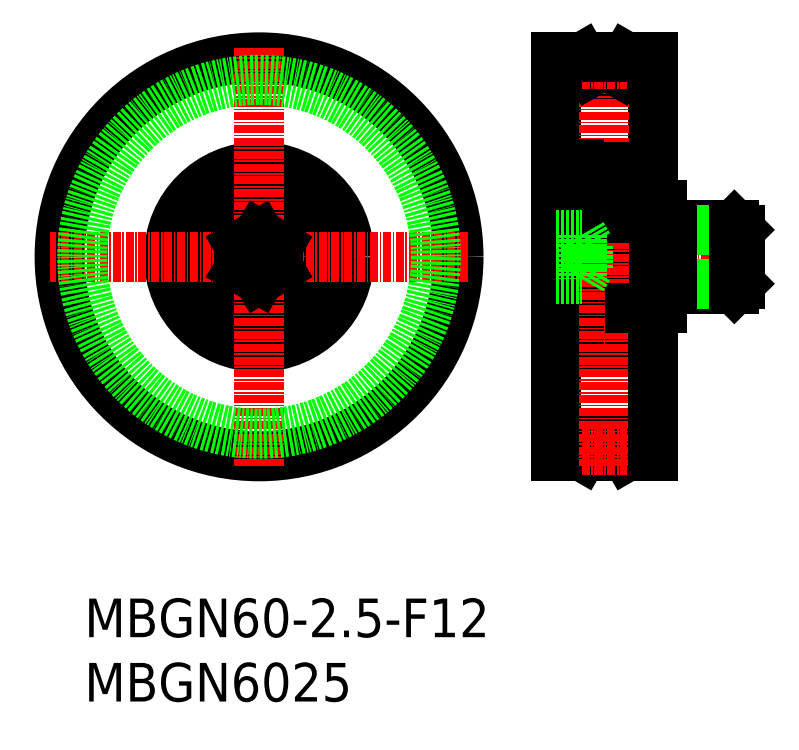
<metadata>
{"format":"dxf","ext":"dxf","renderer":"ezdxf+matplotlib","layout":"modelspace","background":"white","min_lineweight":24,"dpi":150}
</metadata>
<code>
0
SECTION
2
ENTITIES
0
TEXT
8
0
10
2.5
20
6.25
30
0
40
6
1
MBGN60-2.5-F12
0
TEXT
8
0
10
2.5
20
-3.75
30
0
40
6
1
MBGN6025
0
LINE
8
CENTER
10
74.32
20
65.37
30
0
11
105.8
21
65.37
31
0
0
LINE
8
0
10
92.32
20
73.37
30
0
11
92.32
21
57.37
31
0
0
LINE
8
0
10
103.5
20
70.37
30
0
11
104.3
21
69.56
31
0
0
LINE
8
0
10
93.82
20
69.56
30
0
11
92.41
21
70.37
31
0
0
LINE
8
0
10
92.32
20
70.37
30
0
11
103.5
21
70.37
31
0
0
LINE
8
0
10
93.82
20
69.56
30
0
11
104.3
21
69.56
31
0
0
LINE
8
0
10
103.5
20
60.37
30
0
11
104.3
21
61.18
31
0
0
LINE
8
0
10
93.82
20
61.18
30
0
11
92.41
21
60.37
31
0
0
LINE
8
0
10
92.32
20
60.37
30
0
11
103.5
21
60.37
31
0
0
LINE
8
0
10
93.82
20
61.18
30
0
11
104.3
21
61.18
31
0
0
LINE
8
0
10
104.3
20
69.56
30
0
11
104.3
21
61.18
31
0
0
LINE
8
0
10
103.5
20
70.37
30
0
11
103.5
21
60.37
31
0
0
LINE
8
0
10
93.82
20
70.37
30
0
11
93.82
21
60.37
31
0
0
LINE
8
0
10
85.48
20
36.62
30
0
11
86.78
21
34.37
31
0
0
LINE
8
0
10
81.15
20
36.62
30
0
11
79.86
21
34.37
31
0
0
ARC
8
0
10
83.32
20
35.37
30
0
40
2.5
50
30
51
150
0
ARC
8
0
10
83.32
20
95.37
30
0
40
2.5
50
210
51
330
0
LINE
8
0
10
86.78
20
34.37
30
0
11
90.82
21
34.37
31
0
0
LINE
8
0
10
75.82
20
34.37
30
0
11
79.86
21
34.37
31
0
0
LINE
8
CENTER
10
79.76
20
35.37
30
0
11
86.88
21
35.37
31
0
0
ARC
8
0
10
86.72
20
51.97
30
0
40
0.6
50
270
51
0
0
LINE
8
0
10
87.22
20
53.27
30
0
11
86.86
21
53.27
31
0
0
LINE
8
0
10
86.72
20
53.69
30
0
11
86.58
21
53.55
31
0
0
LINE
8
0
10
86.58
20
53.55
30
0
11
86.72
21
53.41
31
0
0
ARC
8
0
10
86.47
20
53.27
30
0
40
0.3
50
184.9
51
320.1
0
LINE
8
0
10
86.72
20
53.41
30
0
11
86.55
21
53.21
31
0
0
LINE
8
0
10
86.37
20
53.27
30
0
11
86.34
21
53.87
31
0
0
ARC
8
0
10
86.47
20
53.27
30
0
40
0.1
50
183.1
51
320
0
LINE
8
0
10
86.17
20
53.24
30
0
11
86.12
21
53.88
31
0
0
ARC
8
0
10
86.72
20
53.41
30
0
40
0.2
50
320.1
51
45
0
LINE
8
0
10
86.87
20
53.28
30
0
11
86.7
21
53.08
31
0
0
LINE
8
0
10
86.72
20
53.69
30
0
11
86.86
21
53.55
31
0
0
ARC
8
0
10
87.22
20
53.17
30
0
40
0.1
50
0
51
90
0
LINE
8
0
10
87.32
20
52.87
30
0
11
90.82
21
52.87
31
0
0
LINE
8
0
10
86.79
20
54.36
30
0
11
86.79
21
57.07
31
0
0
LINE
8
0
10
86.99
20
54.24
30
0
11
86.99
21
57.07
31
0
0
LINE
8
0
10
86.14
20
53.98
30
0
11
86.79
21
54.36
31
0
0
LINE
8
0
10
87.22
20
57.42
30
0
11
86.87
21
57.42
31
0
0
ARC
8
0
10
86.79
20
57.07
30
0
40
0.2
50
0
51
90
0
ARC
8
0
10
85.95
20
57.07
30
0
40
0.1
50
270
51
340
0
LINE
8
0
10
86.39
20
57.07
30
0
11
86.79
21
57.07
31
0
0
LINE
8
0
10
86.39
20
57.27
30
0
11
86.39
21
57.07
31
0
0
LINE
8
0
10
86.24
20
57.59
30
0
11
86.04
21
57.03
31
0
0
LINE
8
0
10
86.52
20
57.72
30
0
11
86.43
21
57.72
31
0
0
ARC
8
0
10
86.43
20
57.52
30
0
40
0.2
50
90
51
160
0
ARC
8
0
10
86.52
20
57.52
30
0
40
0.2
50
39.98
51
90
0
LINE
8
0
10
86.79
20
57.27
30
0
11
86.39
21
57.27
31
0
0
LINE
8
0
10
86.87
20
57.42
30
0
11
86.68
21
57.65
31
0
0
ARC
8
0
10
87.22
20
57.52
30
0
40
0.1
50
270
51
0.8103
0
LINE
8
0
10
86.34
20
53.87
30
0
11
86.99
21
54.24
31
0
0
LINE
8
0
10
86.14
20
53.62
30
0
11
86.14
21
53.98
31
0
0
ARC
8
0
10
86.02
20
53.87
30
0
40
0.1
50
4.935
51
90
0
LINE
8
0
10
80.62
20
53.97
30
0
11
81.47
21
53.97
31
0
0
ARC
8
0
10
80.17
20
53.27
30
0
40
0.1
50
220
51
356.9
0
ARC
8
0
10
80.17
20
53.27
30
0
40
0.3
50
219.9
51
355.1
0
LINE
8
0
10
80.47
20
53.24
30
0
11
80.52
21
53.88
31
0
0
LINE
8
0
10
80.27
20
53.27
30
0
11
80.3
21
53.87
31
0
0
LINE
8
0
10
79.92
20
53.41
30
0
11
80.09
21
53.21
31
0
0
LINE
8
0
10
80.06
20
53.55
30
0
11
79.92
21
53.41
31
0
0
LINE
8
0
10
79.92
20
53.69
30
0
11
80.06
21
53.55
31
0
0
LINE
8
0
10
80.69
20
56.97
30
0
11
81.47
21
56.97
31
0
0
ARC
8
0
10
80.69
20
57.07
30
0
40
0.1
50
200
51
270
0
ARC
8
0
10
80.11
20
57.52
30
0
40
0.2
50
90
51
140
0
ARC
8
0
10
80.21
20
57.52
30
0
40
0.2
50
20.01
51
90
0
LINE
8
0
10
80.11
20
57.72
30
0
11
80.21
21
57.72
31
0
0
LINE
8
0
10
80.4
20
57.59
30
0
11
80.6
21
57.03
31
0
0
LINE
8
0
10
80.25
20
57.27
30
0
11
80.25
21
57.07
31
0
0
ARC
8
0
10
80.62
20
53.87
30
0
40
0.1
50
90
51
175.1
0
LINE
8
0
10
80.5
20
53.62
30
0
11
80.5
21
53.98
31
0
0
LINE
8
0
10
79.32
20
51.37
30
0
11
86.72
21
51.37
31
0
0
CIRCLE
8
0
10
83.32
20
55.47
30
0
40
2.381
0
LINE
8
0
10
86.02
20
53.97
30
0
11
85.17
21
53.97
31
0
0
LINE
8
0
10
85.95
20
56.97
30
0
11
85.17
21
56.97
31
0
0
ARC
8
0
10
79.92
20
53.41
30
0
40
0.2
50
135
51
219.9
0
ARC
8
0
10
79.42
20
53.17
30
0
40
0.1
50
90
51
180
0
LINE
8
0
10
79.42
20
53.27
30
0
11
79.78
21
53.27
31
0
0
LINE
8
0
10
78.12
20
50.97
30
0
11
79.32
21
50.97
31
0
0
LINE
8
0
10
78.12
20
53.91
30
0
11
79.32
21
53.91
31
0
0
LINE
8
0
10
75.82
20
51.37
30
0
11
78.12
21
51.37
31
0
0
LINE
8
0
10
79.85
20
54.36
30
0
11
79.85
21
57.07
31
0
0
LINE
8
0
10
79.65
20
54.24
30
0
11
79.65
21
57.07
31
0
0
ARC
8
0
10
79.85
20
57.07
30
0
40
0.2
50
90
51
180
0
ARC
8
0
10
79.42
20
57.52
30
0
40
0.1
50
179.2
51
270
0
LINE
8
0
10
79.42
20
57.42
30
0
11
79.77
21
57.42
31
0
0
LINE
8
0
10
80.3
20
53.87
30
0
11
79.65
21
54.24
31
0
0
LINE
8
0
10
80.5
20
53.98
30
0
11
79.85
21
54.36
31
0
0
ARC
8
0
10
79.92
20
51.97
30
0
40
0.6
50
180
51
270
0
LINE
8
0
10
79.77
20
53.28
30
0
11
79.94
21
53.08
31
0
0
LINE
8
0
10
79.92
20
53.69
30
0
11
79.78
21
53.55
31
0
0
LINE
8
0
10
79.77
20
57.42
30
0
11
79.96
21
57.65
31
0
0
LINE
8
0
10
79.85
20
57.27
30
0
11
80.25
21
57.27
31
0
0
LINE
8
0
10
80.25
20
57.07
30
0
11
79.85
21
57.07
31
0
0
LINE
8
CENTER
10
79.66
20
55.47
30
0
11
86.98
21
55.47
31
0
0
ARC
8
0
10
86.72
20
58.77
30
0
40
0.6
50
0
51
90
0
LINE
8
0
10
79.92
20
59.37
30
0
11
86.72
21
59.37
31
0
0
ARC
8
0
10
79.92
20
58.77
30
0
40
0.6
50
90
51
180
0
LINE
8
0
10
78.12
20
79.77
30
0
11
78.12
21
50.97
31
0
0
LINE
8
0
10
75.82
20
96.37
30
0
11
75.82
21
34.37
31
0
0
LINE
8
0
10
90.82
20
96.37
30
0
11
90.82
21
73.37
31
0
0
LINE
8
0
10
87.32
20
78.77
30
0
11
87.32
21
51.97
31
0
0
LINE
8
0
10
79.32
20
79.77
30
0
11
79.32
21
50.97
31
0
0
LINE
8
CENTER
10
83.32
20
97.87
30
0
11
83.32
21
32.87
31
0
0
LINE
8
0
10
81.15
20
94.12
30
0
11
79.86
21
96.37
31
0
0
LINE
8
0
10
85.48
20
94.12
30
0
11
86.78
21
96.37
31
0
0
ARC
8
0
10
79.92
20
71.97
30
0
40
0.6
50
180
51
270
0
LINE
8
0
10
79.92
20
71.37
30
0
11
86.72
21
71.37
31
0
0
ARC
8
0
10
86.72
20
71.97
30
0
40
0.6
50
270
51
0
0
LINE
8
CENTER
10
79.66
20
75.27
30
0
11
86.98
21
75.27
31
0
0
LINE
8
0
10
80.25
20
73.67
30
0
11
79.85
21
73.67
31
0
0
LINE
8
0
10
79.85
20
73.47
30
0
11
80.25
21
73.47
31
0
0
LINE
8
0
10
79.77
20
73.32
30
0
11
79.96
21
73.09
31
0
0
LINE
8
0
10
79.92
20
77.04
30
0
11
79.78
21
77.19
31
0
0
LINE
8
0
10
79.77
20
77.46
30
0
11
79.94
21
77.66
31
0
0
ARC
8
0
10
79.92
20
78.77
30
0
40
0.6
50
90
51
180
0
LINE
8
0
10
80.5
20
76.75
30
0
11
79.85
21
76.38
31
0
0
LINE
8
0
10
80.3
20
76.87
30
0
11
79.65
21
76.49
31
0
0
LINE
8
0
10
79.42
20
73.32
30
0
11
79.77
21
73.32
31
0
0
ARC
8
0
10
79.42
20
73.22
30
0
40
0.1
50
90
51
180.8
0
ARC
8
0
10
79.85
20
73.67
30
0
40
0.2
50
180
51
270
0
LINE
8
0
10
79.65
20
76.49
30
0
11
79.65
21
73.67
31
0
0
LINE
8
0
10
79.85
20
76.38
30
0
11
79.85
21
73.67
31
0
0
LINE
8
0
10
75.82
20
79.37
30
0
11
78.12
21
79.37
31
0
0
LINE
8
0
10
78.12
20
76.83
30
0
11
79.32
21
76.83
31
0
0
LINE
8
0
10
78.12
20
79.77
30
0
11
79.32
21
79.77
31
0
0
LINE
8
0
10
79.42
20
77.47
30
0
11
79.78
21
77.47
31
0
0
ARC
8
0
10
79.42
20
77.57
30
0
40
0.1
50
180
51
270
0
ARC
8
0
10
79.92
20
77.33
30
0
40
0.2
50
140.1
51
225
0
LINE
8
0
10
85.95
20
73.77
30
0
11
85.17
21
73.77
31
0
0
LINE
8
0
10
86.02
20
76.77
30
0
11
85.17
21
76.77
31
0
0
CIRCLE
8
0
10
83.32
20
75.27
30
0
40
2.381
0
LINE
8
0
10
79.32
20
79.37
30
0
11
86.72
21
79.37
31
0
0
LINE
8
0
10
80.5
20
77.12
30
0
11
80.5
21
76.75
31
0
0
ARC
8
0
10
80.62
20
76.87
30
0
40
0.1
50
184.9
51
270
0
LINE
8
0
10
80.25
20
73.47
30
0
11
80.25
21
73.67
31
0
0
LINE
8
0
10
80.4
20
73.15
30
0
11
80.6
21
73.7
31
0
0
LINE
8
0
10
80.11
20
73.02
30
0
11
80.21
21
73.02
31
0
0
ARC
8
0
10
80.21
20
73.22
30
0
40
0.2
50
270
51
340
0
ARC
8
0
10
80.11
20
73.22
30
0
40
0.2
50
220
51
270
0
ARC
8
0
10
80.69
20
73.67
30
0
40
0.1
50
90
51
160
0
LINE
8
0
10
80.69
20
73.77
30
0
11
81.47
21
73.77
31
0
0
LINE
8
0
10
79.92
20
77.04
30
0
11
80.06
21
77.19
31
0
0
LINE
8
0
10
80.06
20
77.19
30
0
11
79.92
21
77.33
31
0
0
LINE
8
0
10
79.92
20
77.33
30
0
11
80.09
21
77.53
31
0
0
LINE
8
0
10
80.27
20
77.47
30
0
11
80.3
21
76.87
31
0
0
LINE
8
0
10
80.47
20
77.49
30
0
11
80.52
21
76.86
31
0
0
ARC
8
0
10
80.17
20
77.47
30
0
40
0.3
50
4.935
51
140.1
0
ARC
8
0
10
80.17
20
77.47
30
0
40
0.1
50
3.102
51
140
0
LINE
8
0
10
80.62
20
76.77
30
0
11
81.47
21
76.77
31
0
0
ARC
8
0
10
86.02
20
76.87
30
0
40
0.1
50
270
51
355.1
0
LINE
8
0
10
86.14
20
77.12
30
0
11
86.14
21
76.75
31
0
0
LINE
8
0
10
86.34
20
76.87
30
0
11
86.99
21
76.49
31
0
0
ARC
8
0
10
87.22
20
73.22
30
0
40
0.1
50
359.2
51
90
0
LINE
8
0
10
86.87
20
73.32
30
0
11
86.68
21
73.09
31
0
0
LINE
8
0
10
86.79
20
73.47
30
0
11
86.39
21
73.47
31
0
0
ARC
8
0
10
86.52
20
73.22
30
0
40
0.2
50
270
51
320
0
ARC
8
0
10
86.43
20
73.22
30
0
40
0.2
50
200
51
270
0
LINE
8
0
10
86.52
20
73.02
30
0
11
86.43
21
73.02
31
0
0
LINE
8
0
10
86.24
20
73.15
30
0
11
86.04
21
73.7
31
0
0
LINE
8
0
10
86.39
20
73.47
30
0
11
86.39
21
73.67
31
0
0
LINE
8
0
10
86.39
20
73.67
30
0
11
86.79
21
73.67
31
0
0
ARC
8
0
10
85.95
20
73.67
30
0
40
0.1
50
20.01
51
90
0
ARC
8
0
10
86.79
20
73.67
30
0
40
0.2
50
270
51
0
0
LINE
8
0
10
87.22
20
73.32
30
0
11
86.87
21
73.32
31
0
0
LINE
8
0
10
86.14
20
76.75
30
0
11
86.79
21
76.38
31
0
0
LINE
8
0
10
86.99
20
76.49
30
0
11
86.99
21
73.67
31
0
0
LINE
8
0
10
86.79
20
76.38
30
0
11
86.79
21
73.67
31
0
0
LINE
8
0
10
87.32
20
77.87
30
0
11
90.82
21
77.87
31
0
0
ARC
8
0
10
87.22
20
77.57
30
0
40
0.1
50
270
51
0
0
LINE
8
0
10
86.72
20
77.04
30
0
11
86.86
21
77.19
31
0
0
LINE
8
0
10
86.87
20
77.46
30
0
11
86.7
21
77.66
31
0
0
ARC
8
0
10
86.72
20
77.33
30
0
40
0.2
50
315
51
39.86
0
LINE
8
0
10
86.17
20
77.49
30
0
11
86.12
21
76.86
31
0
0
ARC
8
0
10
86.47
20
77.47
30
0
40
0.1
50
40.05
51
176.9
0
LINE
8
0
10
86.37
20
77.47
30
0
11
86.34
21
76.87
31
0
0
LINE
8
0
10
86.72
20
77.33
30
0
11
86.55
21
77.53
31
0
0
ARC
8
0
10
86.47
20
77.47
30
0
40
0.3
50
39.86
51
175.1
0
LINE
8
0
10
86.58
20
77.19
30
0
11
86.72
21
77.33
31
0
0
LINE
8
0
10
86.72
20
77.04
30
0
11
86.58
21
77.19
31
0
0
LINE
8
0
10
87.22
20
77.47
30
0
11
86.86
21
77.47
31
0
0
ARC
8
0
10
86.72
20
78.77
30
0
40
0.6
50
0
51
90
0
LINE
8
CENTER
10
79.76
20
95.37
30
0
11
86.88
21
95.37
31
0
0
LINE
8
0
10
75.82
20
96.37
30
0
11
79.86
21
96.37
31
0
0
LINE
8
0
10
86.78
20
96.37
30
0
11
90.82
21
96.37
31
0
0
LINE
8
0
10
87.32
20
73.37
30
0
11
92.32
21
73.37
31
0
0
LINE
8
0
10
87.32
20
57.37
30
0
11
92.32
21
57.37
31
0
0
LINE
8
0
10
90.82
20
57.37
30
0
11
90.82
21
34.37
31
0
0
CIRCLE
8
0
10
29.63
20
65.37
30
0
40
31
0
CIRCLE
8
0
10
29.63
20
65.37
30
0
40
14
0
CIRCLE
8
0
10
29.63
20
65.37
30
0
40
11.46
0
CIRCLE
8
0
10
29.63
20
65.37
30
0
40
6
0
LINE
8
CENTER
10
29.63
20
97.87
30
0
11
29.63
21
32.87
31
0
0
LINE
8
CENTER
10
62.13
20
65.37
30
0
11
-2.866
21
65.37
31
0
0
LINE
8
0
10
26.63
20
63.64
30
0
11
29.63
21
61.91
31
0
0
LINE
8
0
10
29.63
20
68.83
30
0
11
26.63
21
67.1
31
0
0
LINE
8
0
10
26.63
20
63.64
30
0
11
26.63
21
67.1
31
0
0
LINE
8
0
10
29.63
20
68.83
30
0
11
32.63
21
67.1
31
0
0
LINE
8
0
10
32.63
20
63.64
30
0
11
32.63
21
67.1
31
0
0
LINE
8
0
10
32.63
20
63.64
30
0
11
29.63
21
61.91
31
0
0
CIRCLE
8
0
10
29.63
20
65.37
30
0
40
27.5
0
LINE
8
0
10
75.82
20
63.64
30
0
11
79.82
21
63.64
31
0
0
LINE
8
0
10
75.82
20
67.1
30
0
11
79.82
21
67.1
31
0
0
LINE
8
0
10
75.82
20
68.83
30
0
11
79.82
21
68.83
31
0
0
LINE
8
0
10
75.82
20
61.91
30
0
11
79.82
21
61.91
31
0
0
LINE
8
0
10
80.82
20
67.1
30
0
11
79.82
21
68.83
31
0
0
LINE
8
0
10
79.82
20
68.83
30
0
11
79.82
21
61.91
31
0
0
LINE
8
0
10
80.82
20
67.1
30
0
11
80.82
21
63.64
31
0
0
LINE
8
0
10
80.82
20
63.64
30
0
11
79.82
21
61.91
31
0
0
ENDSEC
0
EOF

</code>
